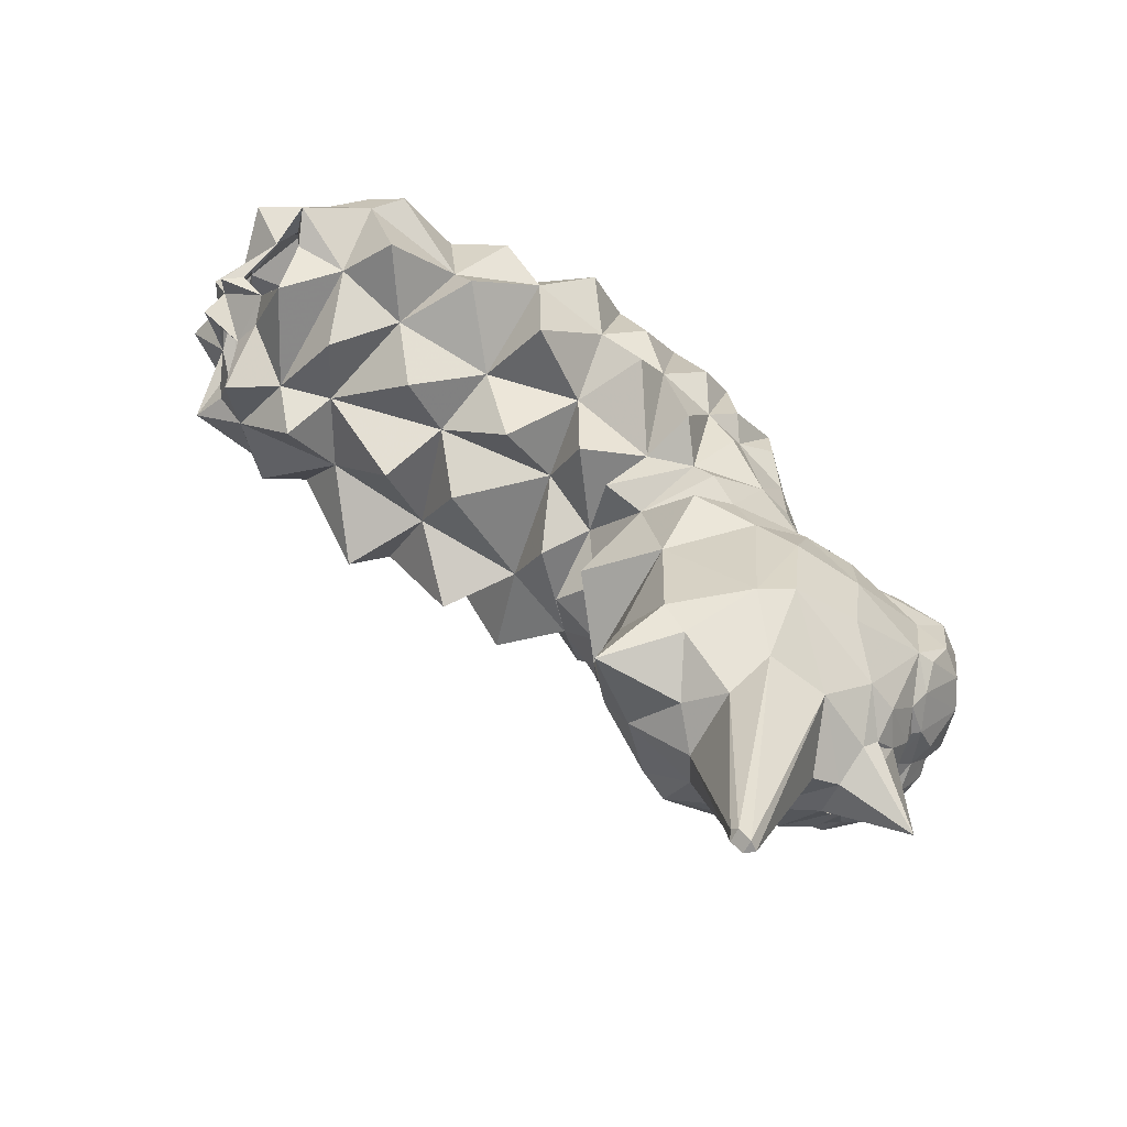
<metadata>
{"format":"obj","ext":"obj","renderer":"f3d","projection":"perspective","resolution":1024,"background":"white","views":[{"elev":-66.8,"azim":61.7,"up":"+Z"}]}
</metadata>
<code>
o kemusso
v 0.2819 0.3036 -0.04049
v 0 0.3066 -0.01862
v -0.2819 0.3036 -0.04049
v -0.1579 0.6849 -0.1017
v -0.4105 0.5836 -0.1784
v -0.4916 0.4824 -0.3174
v -0.4916 0.4824 -0.3174
v 0.1579 0.6849 -0.1017
v 0 0.7171 -0.07678
v 0.4105 0.5836 -0.181
v 0.4916 0.4824 -0.3226
v 0.4916 0.4824 -0.3226
v 0 0.2476 -1.061
v 0 0.2476 -1.061
v 0 0.2476 -1.061
v 0.533 0.2241 -0.24
v 0.533 0.2241 -0.24
v 0.5282 0.3253 -0.3435
v 0.5282 0.3253 -0.3435
v -0.533 0.2241 -0.2348
v -0.533 0.2241 -0.2348
v 0.4719 0.325 -0.1215
v -0.4719 0.325 -0.1215
v -0.5659 0.5477 -0.4505
v 0.5633 0.3253 -0.3435
v 0.6033 0.06244 -0.3481
v 0.5717 0.06247 -0.3481
v 0.5717 0.06247 -0.3481
v 0.6414 0.1504 -0.5409
v -0.5246 0.5477 -0.4505
v -0.5246 0.5477 -0.4505
v -0.1534 0.127 -1.097
v 0.07648 0.0387 -0.9254
v 0.07648 0.0387 -0.9254
v 0.07648 0.0387 -0.9254
v 0.07648 0.0387 -0.9254
v 0.4895 -1.002 -0.3227
v 0.4895 -1.002 -0.3227
v 0.3525 -0.997 -0.1956
v 0.3525 -0.997 -0.1956
v 0.3691 -0.997 -0.1947
v 0.5379 -1.002 -0.3228
v 0.5584 -0.9847 -0.4924
v 0.5584 -0.9847 -0.4924
v 0.4371 -1.119 -0.3
v 0.4665 -1.219 -0.5871
v 0.4946 -0.9023 -0.2883
v 0.4946 -0.9023 -0.2883
v 0.4225 -0.8752 -0.1339
v 0 -1.263 -0.1521
v 0.2348 -1.214 -0.1982
v 0.2117 -1.156 -0.06239
v 0 -1.29 -0.3323
v 0.2416 -1.237 -0.4153
v 0.2416 -1.237 -0.4153
v 0.2908 -1.36 -0.252
v 0.2908 -1.36 -0.252
v -0.2167 -1.018 -0.1467
v -0.2167 -1.018 -0.1467
v -0.3525 -0.997 -0.1956
v -0.3525 -0.997 -0.1956
v -0.3691 -0.997 -0.1947
v -0.2117 -1.156 -0.06239
v -0.4371 -1.119 -0.3
v -0.2416 -1.237 -0.4153
v -0.2416 -1.237 -0.4153
v -0.2416 -1.237 -0.4153
v -0.2908 -1.36 -0.252
v -0.2908 -1.36 -0.252
v -0.4665 -1.219 -0.5871
v -0.369 -1.062 -0.7114
v -0.2161 -1.18 -0.8497
v -0.3397 -1.168 -0.6363
v -0.3397 -1.168 -0.6363
v 0 -1.33 -0.5065
v 0 -1.38 -0.4273
v 0.2218 -1.136 -0.7073
v 0.2218 -1.136 -0.7073
v 0.3397 -1.168 -0.6363
v 0.3397 -1.168 -0.6363
v -0.2348 -1.214 -0.1982
v 0.1096 -1.294 -0.5592
v 0.1096 -1.294 -0.5592
v 0.104 -1.207 -0.6396
v 0.104 -1.207 -0.6396
v -0.2218 -1.136 -0.7073
v -0.2218 -1.136 -0.7073
v -0.104 -1.207 -0.6396
v -0.104 -1.207 -0.6396
v -0.1096 -1.294 -0.5592
v -0.1096 -1.294 -0.5592
v 0.3442 -1.189 -0.4915
v 0.3442 -1.189 -0.4915
v -0.4946 -0.9023 -0.2311
v -0.4946 -0.9023 -0.2311
v -0.4895 -1.002 -0.3227
v -0.4895 -1.002 -0.3227
v -0.4895 -1.002 -0.3227
v 0.2328 -0.4622 -0.05452
v -0.2328 -0.4622 -0.05452
v -0.5379 -1.002 -0.3228
v -0.5379 -1.002 -0.3228
v -0.5437 -0.9581 -0.4986
v 0.4997 -0.6452 -0.3664
v 0.4997 -0.6452 -0.3664
v 0.5048 -0.4687 -0.2664
v 0.5048 -0.4687 -0.2664
v -0.5048 -0.4687 -0.2612
v -0.5048 -0.4687 -0.2612
v -0.5433 -0.6453 -0.3612
v -0.4997 -0.6452 -0.3612
v -0.4997 -0.6452 -0.3612
v 0.5433 -0.6453 -0.3664
v 0.4474 -0.4772 -0.143
v -0.4474 -0.4772 -0.143
v 0 -1.048 -0.08548
v 0 -1.048 -0.08548
v 0.2204 -1.018 -0.1467
v 0.2204 -1.018 -0.1467
v -0.1308 -0.9974 -0.7939
v -0.1308 -0.9974 -0.7939
v -0.1308 -0.9974 -0.7939
v -0.1308 -0.9974 -0.7939
v 0.3533 -0.9833 -0.7017
v 0.3533 -0.9833 -0.7017
v 0.2161 -1.171 -0.819
v 0.2232 -0.8439 -0.05259
v -0.2232 -0.8439 -0.05259
v 0 -0.8485 -0.01612
v 0 -0.4667 -0.005746
v -0.4225 -0.8752 -0.1339
v -0.3442 -1.189 -0.4915
v -0.3442 -1.189 -0.4915
v 0.07315 -1.367 -0.5925
v -0.07315 -1.367 -0.5925
v -5e-06 -1.179 -0.6688
v -0.4457 0.6541 -1.054
v -0.2578 0.2439 -1.189
v -0.2578 0.2439 -1.189
v 0.248 0.178 -1.24
v 0.2227 0.3361 -1.26
v 0.2227 0.3361 -1.26
v 0 0.207 -1.487
v 0.3212 0.9726 -0.9655
v 0.3212 0.9726 -0.9655
v 0.3921 0.8512 -1.094
v 0.3921 0.8512 -1.094
v 0.2924 0.9977 -1.213
v 0.2924 0.9977 -1.213
v -0.3724 0.8512 -1.094
v -0.3724 0.8512 -1.094
v -0.3212 0.9726 -0.9655
v -0.3212 0.9726 -0.9655
v -0.1639 1.059 -0.8798
v 0 1.097 -0.8548
v 0.4173 0.8508 -0.8399
v 0.3314 0.9348 -0.654
v 0.3314 0.9348 -0.654
v -0.4829 0.8174 -0.7424
v -0.3314 0.9348 -0.654
v -0.3314 0.9348 -0.654
v 0.3561 0.8506 -0.8399
v 0.3561 0.8506 -0.8399
v 0.4184 0.8513 -1.094
v -0.3987 0.8513 -1.094
v 0.4056 0.8627 -1.329
v 0.4056 0.8627 -1.329
v 0.1639 1.059 -0.8798
v -0.3561 0.8506 -0.8399
v -0.3561 0.8506 -0.8399
v -0.4173 0.8508 -0.8399
v 0.4457 0.7343 -1.054
v 0.4235 0.6022 -1.313
v -0.4543 0.7295 -0.7704
v -0.4879 0.5678 -1.197
v -0.3958 0.4869 -1.392
v -0.1075 0.3231 -1.277
v -0.1075 0.3231 -1.277
v -0.1075 0.3231 -1.277
v 0.4469 0.5166 -1.183
v 0.4469 0.5166 -1.183
v -0.3051 0.4362 -1.259
v 0.4175 0.4551 -1.098
v 0.4175 0.4551 -1.098
v 0.4175 0.4551 -1.098
v 0.4175 0.4551 -1.098
v 0.4175 0.4551 -1.098
v 0.4363 0.8644 -1.326
v -0.4363 0.8644 -1.326
v -0.3962 0.6647 -1.939
v -0.4585 0.782 -1.938
v -0.2708 0.7717 -2.127
v -0.1345 1.417 -1.933
v -0.2432 1.381 -1.886
v -0.1482 1.433 -1.876
v -0.1482 1.433 -1.876
v -0.2584 1.271 -2.033
v 0.2426 0.9972 -2.156
v 0.3119 1.153 -2.045
v 0.4561 0.782 -1.938
v 0.2708 0.7717 -2.127
v 0.1942 0.4896 -2.082
v 0.1327 0.6869 -2.243
v -0.1327 0.6869 -2.243
v -0.1939 0.4896 -2.082
v 0.02554 0.771 -2.985
v 0 0.7167 -2.919
v -0.2426 0.9972 -2.156
v -0.2134 0.4104 -1.969
v -0.251 0.3951 -1.6
v 0.2076 0.4104 -1.969
v 0 0.254 -2.164
v 0.000802 0.5791 -2.189
v -0.002384 0.3607 -1.816
v 0.3948 0.6647 -1.939
v 0.251 0.3951 -1.6
v 0.1345 1.417 -1.933
v 0.2432 1.381 -1.886
v 0.2584 1.271 -2.033
v 0 1.119 -1.183
v 0 1.119 -1.183
v 0.3352 1.112 -1.292
v -0.315 1.112 -1.292
v -0.02554 0.771 -2.985
v -0.02584 0.7292 -2.946
v 0.02584 0.7292 -2.946
v 0.3886 1.337 -1.757
v -0.3119 1.153 -2.045
v -0.3886 1.337 -1.757
v 0.468 0.8742 -1.406
v 0.4467 0.6672 -1.483
v 0.4629 1.06 -1.437
v 0.4803 1.049 -1.655
v 0 0.8033 -2.985
v 0.4994 0.7939 -1.639
v -0.4399 1.037 -1.894
v -0.4293 0.669 -1.494
v -0.4262 0.8742 -1.406
v -0.4771 0.7939 -1.639
v 0 1.08 -2.271
v 0.3985 1.17 -1.362
v -0.4396 1.06 -1.437
v -0.3771 1.17 -1.362
v 0.4002 1.358 -1.524
v -0.4002 1.358 -1.524
v -0.4548 1.049 -1.655
v 0.4391 1.037 -1.894
v 0 1.443 -1.941
v -0.2228 1.609 -1.654
v -0.2394 1.56 -1.322
v -0.3382 1.461 -1.287
v -0.236 1.625 -1.477
v -0.2436 1.369 -1.215
v 0.1427 1.495 -1.248
v 0.07025 1.641 -1.649
v 0.2221 1.609 -1.654
v 0.1028 1.556 -1.781
v 0.1382 1.289 -1.166
v 0.2436 1.369 -1.215
v 0.3902 1.323 -1.322
v 0.2788 1.243 -1.21
v 0.06609 1.618 -1.35
v 0.3392 1.461 -1.287
v 0.2315 1.56 -1.322
v 0.2317 1.625 -1.477
v 0.06265 1.656 -1.489
v 0.344 1.565 -1.463
v 0.2613 -0.08617 -0.03733
v -0.2613 -0.08617 -0.03735
v 0.48 -0.08487 -0.1334
v -0.48 -0.08487 -0.1334
v 0.5607 -0.1044 -0.2651
v 0.5607 -0.1044 -0.2651
v -0.5607 -0.1044 -0.2599
v -0.5607 -0.1044 -0.2599
v 0.576 -0.007669 -0.6405
v 0.576 -0.007669 -0.6405
v 0.576 -0.007669 -0.6405
v -0.6036 -0.01661 -0.6097
v -0.6036 -0.01661 -0.6097
v -0.6036 -0.01661 -0.6097
v -0.6036 -0.01661 -0.6097
v 0.5488 -0.3037 -0.3568
v 0.718 -0.1132 -0.4752
v 0.6734 -0.4671 -0.4848
v -0.5099 -0.3036 -0.3517
v -0.5099 -0.3036 -0.3517
v -0.6221 -0.891 -0.4328
v -0.5488 -0.3037 -0.3516
v -0.6187 -0.4671 -0.4618
v 0.5099 -0.3036 -0.3569
v 0.5099 -0.3036 -0.3569
v -0.6135 -0.3053 -0.6562
v -0.7217 -0.1132 -0.4527
v 0 -0.0825 0.000786
v 0.6417 -0.891 -0.4554
v -0.3511 -0.2873 -0.8318
v -0.3511 -0.2873 -0.8318
v -0.3511 -0.2873 -0.8318
v -0.5678 -0.07726 -0.9872
v -0.5678 -0.07726 -0.9872
v -0.6311 -0.4578 -0.8663
v -0.6311 -0.4578 -0.8663
v -0.3365 -0.6723 -0.747
v -0.3365 -0.6723 -0.747
v -0.3365 -0.6723 -0.747
v -0.3365 -0.6723 -0.747
v -0.3365 -0.6723 -0.747
v -0.5538 -0.8889 -0.66
v -0.5538 -0.8889 -0.66
v 0.6245 -0.3016 -0.607
v 0.6245 -0.3016 -0.607
v 0.6245 -0.3016 -0.607
v 0.6245 -0.3016 -0.607
v 0.5657 -0.5523 -0.7734
v 0.5657 -0.5523 -0.7734
v 0.286 -0.3427 -0.8252
v 0.286 -0.3427 -0.8252
v 0.286 -0.3427 -0.8252
v 0.138 -0.9166 -0.9092
v 0.138 -0.9166 -0.9092
v 0.2997 -0.7155 -0.7837
v 0.2997 -0.7155 -0.7837
v 0.2997 -0.7155 -0.7837
v 0.2997 -0.7155 -0.7837
v -0.2356 -0.9014 -0.9368
v -0.2356 -0.9014 -0.9368
v 0.03513 -0.4001 -0.8947
v 0.03513 -0.4001 -0.8947
v 0.03513 -0.4001 -0.8947
v 0.03513 -0.4001 -0.8947
v 0.03513 -0.4001 -0.8947
v -0.1755 -0.5164 -1.035
v -0.1755 -0.5164 -1.035
v -0.08292 -0.8103 -0.803
v -0.08292 -0.8103 -0.803
v -0.08292 -0.8103 -0.803
v -0.1312 -0.2629 -1.053
v -0.1312 -0.2629 -1.053
v 0.1941 -0.2044 -1.079
v 0.1941 -0.2044 -1.079
v 0.5584 -0.2591 -0.9096
v 0.5584 -0.2591 -0.9096
v 0.5129 -0.6009 -0.6111
v 0.5129 -0.6009 -0.6111
v -0.5126 -0.7283 -0.5665
v -0.5126 -0.7283 -0.5665
v -0.5126 -0.7283 -0.5665
v 0.1642 -0.5979 -0.9878
v 0.1642 -0.5979 -0.9878
v 0.5522 -0.8768 -0.7847
v 0.5522 -0.8768 -0.7847
v -0.6156 0.4656 -0.556
v -0.6268 0.2615 -0.3785
v -0.5971 0.5201 -0.8091
v -0.5142 0.5936 -0.7595
v 0.5191 0.5564 -0.4878
v 0.5191 0.5564 -0.4878
v 0.5191 0.5564 -0.4878
v 0.4308 0.7216 -0.4195
v 0.4308 0.7216 -0.4195
v 0.4308 0.7216 -0.4195
v 0 0.9009 -0.191
v 0 1.054 -0.482
v -0.1657 1.034 -0.495
v -0.3505 0.8346 -0.3408
v -0.4308 0.7216 -0.4195
v -0.4308 0.7216 -0.4195
v -0.4238 0.3685 -1.024
v -0.4238 0.3685 -1.024
v -0.4238 0.3685 -1.024
v 0.3528 0.296 -1.045
v 0.3528 0.296 -1.045
v 0.3528 0.296 -1.045
v 0.3528 0.296 -1.045
v 0.3528 0.296 -1.045
v -0.589 0.2615 -0.3786
v -0.589 0.2615 -0.3786
v -0.589 0.2615 -0.3786
v 0.5013 0.7725 -0.7403
v 0.506 0.7652 -0.6077
v -0.5213 0.7652 -0.6077
v 0.2485 1.011 -0.5745
v 0.1657 1.034 -0.495
v 0.2154 0.8811 -0.262
v 0.4768 0.765 -0.608
v 0.4768 0.765 -0.608
v -0.4768 0.765 -0.608
v -0.4768 0.765 -0.608
v 0.6212 0.4236 -0.5946
v -0.5717 0.06247 -0.3429
v -0.5717 0.06247 -0.3429
v -0.6033 0.06244 -0.3429
v -0.5436 0.3465 -0.647
v -0.5436 0.3465 -0.647
v -0.6939 0.1741 -0.5094
v 0.5603 0.5564 -0.4878
v 0.5603 0.5564 -0.4878
v 0.3505 0.8346 -0.3408
v 0.5732 0.2568 -0.7278
v 0.3679 0.000778 -0.8601
v 0.3679 0.000778 -0.8601
v 0.3679 0.000778 -0.8601
v 0.2824 0.05126 -1.106
v 0.2824 0.05126 -1.106
v -0.3415 0.1095 -0.9287
v -0.3415 0.1095 -0.9287
v -0.3415 0.1095 -0.9287
v -0.3415 0.1095 -0.9287
v -0.3415 0.1095 -0.9287
v 0.6204 0.1317 -0.8539
v 0.6204 0.1317 -0.8539
v 0.5219 0.4807 -0.7597
v 0.5219 0.4807 -0.7597
v 0.4777 0.6379 -0.7721
v 0.5664 0.5824 -0.7174
v 0.558 0.3571 -1.023
v 0.558 0.3571 -1.023
v 0.5201 0.5777 -0.9146
v 0.5201 0.5777 -0.9146
v -0.673 0.203 -0.8502
v -0.673 0.203 -0.8502
v -0.5874 0.6815 -0.5941
v -0.2154 0.8811 -0.262
v -0.2485 1.011 -0.5745
v 0 1.336 -1.157
v 0 1.521 -1.234
v 0 1.621 -1.644
v 0 1.621 -1.644
v 0 1.545 -1.749
v 0 1.545 -1.749
v 0 1.64 -1.493
v 0 1.64 -1.493
v 0 1.604 -1.354
v 0 1.604 -1.354
v -0.1476 1.495 -1.248
v -0.06452 1.656 -1.489
v -0.07025 1.641 -1.649
v -0.1028 1.556 -1.781
v -0.07071 1.618 -1.35
v -0.1374 1.289 -1.166
v -0.1292 1.349 -2.029
v -0.1292 1.349 -2.029
v -0.1582 1.261 -2.11
v -0.1582 1.261 -2.11
v 0 1.387 -2.024
v 0 1.387 -2.024
v 0 1.466 -2.332
v 0.1292 1.349 -2.029
v 0.1292 1.349 -2.029
v 0 1.19 -2.22
v 0 1.19 -2.22
v -0.1389 1.208 -2.163
v -0.1389 1.208 -2.163
v 0.1389 1.208 -2.163
v 0.1389 1.208 -2.163
v 0.1582 1.261 -2.11
v 0.1582 1.261 -2.11
v 0.2849 -1.838 -1.203
v -0.2849 -1.838 -1.203
v -0.2884 0.9977 -1.213
v -0.2884 0.9977 -1.213
v -0.4056 0.8627 -1.329
v -0.4056 0.8627 -1.329
v 0.4183 0.4394 -1.406
v -0.3908 0.6061 -1.337
v -0.2695 1.243 -1.21
v -0.3902 1.323 -1.322
v -0.2895 1.418 -1.823
v -0.161 1.472 -1.848
v -0.3467 1.565 -1.463
v -0.3329 1.547 -1.649
v -0.4161 1.473 -1.439
v -0.4109 1.456 -1.641
v -0.3846 1.405 -1.749
v 0.2895 1.418 -1.823
v 0.4161 1.473 -1.439
v 0.1482 1.433 -1.876
v 0.1482 1.433 -1.876
v 0 1.461 -1.825
v 0 1.461 -1.825
v 0 1.461 -1.825
v 0.161 1.472 -1.848
v 0.3326 1.547 -1.649
v 0.4109 1.456 -1.641
v 0.3782 1.405 -1.749
f 39 42 37
f 39 41 42
f 118 41 39
f 118 52 41
f 60 63 58
f 60 62 63
f 97 62 60
f 97 102 62
f 224 204 192
f 224 225 204
f 206 225 224
f 206 226 225
f 201 226 206
f 201 203 226
f 362 358 398
f 192 190 191
f 192 205 190
f 204 205 192
f 204 213 205
f 203 213 204
f 203 202 213
f 201 202 203
f 201 215 202
f 200 215 201
f 206 198 201
f 206 234 198
f 224 234 206
f 224 208 234
f 192 208 224
f 240 234 208
f 240 198 234
f 191 208 192
f 191 228 208
f 236 228 191
f 236 229 228
f 246 229 236
f 246 245 229
f 242 245 246
f 242 243 245
f 238 243 242
f 242 246 238
f 239 238 246
f 239 237 238
f 190 237 239
f 239 191 190
f 246 191 239
f 246 236 191
f 217 218 219
f 217 479 218
f 482 479 217
f 217 248 482
f 193 482 248
f 193 195 482
f 194 195 193
f 193 197 194
f 354 21 378
f 354 396 21
f 394 396 354
f 394 279 396
f 393 396 279
f 393 21 396
f 391 21 393
f 393 274 391
f 294 274 393
f 294 289 274
f 293 289 294
f 293 290 289
f 346 290 293
f 346 110 290
f 288 110 346
f 288 95 110
f 101 95 288
f 101 98 95
f 279 294 393
f 279 293 294
f 111 110 95
f 111 109 110
f 290 110 109
f 109 289 290
f 287 289 109
f 287 274 289
f 293 302 346
f 293 297 302
f 300 297 293
f 293 281 300
f 42 48 37
f 42 296 48
f 43 296 42
f 42 45 43
f 41 45 42
f 41 51 45
f 52 51 41
f 52 50 51
f 116 50 52
f 116 63 50
f 58 63 116
f 52 118 116
f 51 57 45
f 51 50 57
f 53 57 50
f 50 69 53
f 81 69 50
f 50 63 81
f 62 81 63
f 62 64 81
f 101 64 62
f 101 103 64
f 288 103 101
f 288 346 103
f 310 103 346
f 310 71 103
f 70 103 71
f 70 64 103
f 65 64 70
f 65 68 64
f 81 64 68
f 66 53 69
f 66 76 53
f 75 76 66
f 75 54 76
f 134 54 75
f 134 83 54
f 85 83 134
f 134 75 85
f 89 85 75
f 89 136 85
f 72 136 89
f 72 120 136
f 71 120 72
f 71 326 120
f 304 326 71
f 71 309 304
f 348 304 309
f 54 53 76
f 54 56 53
f 45 56 54
f 54 46 45
f 93 46 54
f 93 80 46
f 124 46 80
f 124 43 46
f 352 43 124
f 352 345 43
f 43 45 46
f 87 72 89
f 87 73 72
f 71 72 73
f 73 70 71
f 133 70 73
f 133 65 70
f 320 125 122
f 320 322 125
f 351 125 322
f 322 344 351
f 316 344 322
f 316 313 344
f 285 344 313
f 285 113 344
f 107 113 285
f 107 105 113
f 48 113 105
f 48 296 113
f 344 113 296
f 296 44 344
f 321 335 323
f 321 123 335
f 327 335 123
f 327 305 335
f 340 317 329
f 340 402 317
f 342 317 402
f 342 311 317
f 315 317 311
f 315 324 317
f 339 34 330
f 339 408 34
f 15 405 35
f 15 374 405
f 142 14 178
f 142 140 14
f 183 140 142
f 183 372 140
f 14 140 372
f 349 331 318
f 349 337 331
f 334 331 337
f 337 306 334
f 350 325 336
f 350 319 325
f 343 277 314
f 343 403 277
f 33 341 332
f 33 401 341
f 404 401 33
f 404 373 401
f 411 401 373
f 411 278 401
f 141 180 185
f 141 173 180
f 465 173 141
f 465 231 173
f 216 231 465
f 216 215 231
f 211 215 216
f 211 202 215
f 212 202 211
f 212 213 202
f 205 213 212
f 212 209 205
f 214 209 212
f 214 210 209
f 216 210 214
f 216 143 210
f 141 143 216
f 141 177 143
f 210 143 177
f 177 176 210
f 182 176 177
f 182 466 176
f 175 466 182
f 175 137 466
f 370 137 175
f 370 355 137
f 394 355 370
f 394 356 355
f 353 356 394
f 353 24 356
f 6 24 353
f 6 31 24
f 368 24 31
f 368 423 24
f 382 423 368
f 382 174 423
f 159 174 382
f 159 171 174
f 160 171 159
f 160 170 171
f 153 171 170
f 153 165 171
f 151 165 153
f 151 462 165
f 189 165 462
f 189 137 165
f 466 137 189
f 189 238 466
f 464 238 189
f 189 462 464
f 141 216 465
f 175 182 370
f 356 137 355
f 356 174 137
f 423 174 356
f 356 24 423
f 211 214 212
f 211 216 214
f 382 160 159
f 382 388 160
f 368 388 382
f 137 171 165
f 137 174 171
f 354 353 394
f 354 6 353
f 379 6 354
f 209 190 205
f 209 210 190
f 237 190 210
f 210 466 237
f 176 466 210
f 237 466 238
f 139 182 177
f 139 371 182
f 370 421 394
f 370 409 421
f 230 173 231
f 230 188 173
f 167 188 230
f 167 149 188
f 164 188 149
f 164 172 188
f 156 172 164
f 156 415 172
f 380 415 156
f 380 381 415
f 157 381 380
f 157 386 381
f 361 381 386
f 361 416 381
f 397 416 361
f 397 413 416
f 390 413 397
f 390 400 413
f 25 400 390
f 25 29 400
f 17 29 25
f 17 26 29
f 27 26 17
f 27 272 26
f 284 26 272
f 284 276 26
f 312 276 284
f 284 283 312
f 272 283 284
f 272 291 283
f 107 283 291
f 107 285 283
f 312 283 285
f 156 157 380
f 156 163 157
f 145 163 156
f 156 164 145
f 147 145 164
f 164 149 147
f 276 29 26
f 276 400 29
f 412 400 276
f 412 375 400
f 417 400 375
f 417 413 400
f 416 415 381
f 416 413 415
f 420 415 413
f 413 187 420
f 172 173 188
f 172 181 173
f 184 181 172
f 172 419 184
f 415 419 172
f 25 19 17
f 25 12 19
f 390 12 25
f 390 397 12
f 359 12 397
f 418 186 414
f 418 376 186
f 298 333 307
f 298 328 333
f 338 328 298
f 298 406 338
f 301 406 298
f 301 280 406
f 303 308 347
f 303 299 308
f 422 282 395
f 422 410 282
f 13 138 179
f 13 369 138
f 32 369 13
f 32 407 369
f 36 407 32
f 32 13 36
f 198 200 201
f 198 199 200
f 247 200 199
f 247 233 200
f 227 233 247
f 227 244 233
f 232 233 244
f 232 230 233
f 241 230 232
f 232 244 241
f 199 227 247
f 207 203 204
f 207 226 203
f 225 226 207
f 207 204 225
f 126 124 80
f 126 121 124
f 136 121 126
f 126 85 136
f 78 85 126
f 126 80 78
f 135 89 75
f 135 91 89
f 66 91 135
f 135 75 66
f 230 235 233
f 230 231 235
f 215 235 231
f 215 200 235
f 233 235 200
f 360 11 357
f 360 399 11
f 10 11 399
f 10 22 11
f 1 22 10
f 8 1 10
f 385 8 10
f 385 363 8
f 9 8 363
f 9 2 8
f 4 2 9
f 4 3 2
f 5 3 4
f 5 23 3
f 7 23 5
f 7 20 23
f 377 20 7
f 1 8 2
f 10 399 385
f 363 4 9
f 363 424 4
f 5 4 424
f 424 366 5
f 7 5 366
f 366 367 7
f 30 7 367
f 16 11 22
f 16 18 11
f 144 158 162
f 144 383 158
f 168 383 144
f 168 384 383
f 155 384 168
f 155 364 384
f 365 364 155
f 155 154 365
f 425 365 154
f 154 152 425
f 161 425 152
f 152 169 161
f 387 399 360
f 387 158 399
f 383 399 158
f 383 385 399
f 384 385 383
f 384 363 385
f 364 363 384
f 364 365 363
f 424 363 365
f 365 425 424
f 366 424 425
f 425 161 366
f 389 366 161
f 389 367 366
f 16 273 28
f 16 270 273
f 22 270 16
f 22 268 270
f 1 268 22
f 1 2 268
f 295 268 2
f 2 269 295
f 3 269 2
f 3 23 269
f 271 269 23
f 23 20 271
f 275 271 20
f 20 392 275
f 106 47 104
f 106 114 47
f 49 47 114
f 114 127 49
f 99 127 114
f 99 130 127
f 129 127 130
f 130 128 129
f 100 128 130
f 100 115 128
f 131 128 115
f 115 94 131
f 108 94 115
f 108 112 94
f 108 275 286
f 108 115 275
f 271 275 115
f 115 100 271
f 269 271 100
f 100 295 269
f 130 295 100
f 130 99 295
f 268 295 99
f 99 270 268
f 114 270 99
f 114 273 270
f 106 273 114
f 106 292 273
f 229 197 228
f 229 194 197
f 219 227 199
f 219 218 227
f 449 448 443
f 458 456 449
f 448 456 458
f 448 451 456
f 453 451 448
f 453 448 451
f 444 197 442
f 444 228 197
f 454 228 444
f 454 208 228
f 452 208 454
f 452 240 208
f 198 240 452
f 452 455 198
f 199 198 455
f 455 457 199
f 219 199 457
f 457 450 219
f 217 219 450
f 450 248 217
f 447 248 450
f 447 442 248
f 193 248 442
f 442 197 193
f 49 127 119
f 40 49 119
f 59 128 131
f 61 59 131
f 40 47 49
f 40 38 47
f 148 144 146
f 148 168 144
f 220 168 148
f 220 155 168
f 154 155 220
f 220 461 154
f 223 461 220
f 223 463 461
f 238 463 223
f 223 243 238
f 468 243 223
f 468 473 243
f 251 473 468
f 251 471 473
f 250 471 251
f 250 252 471
f 440 252 250
f 440 437 252
f 249 252 437
f 249 472 252
f 469 472 249
f 469 475 472
f 229 475 469
f 229 474 475
f 245 474 229
f 245 473 474
f 243 473 245
f 474 472 475
f 474 471 472
f 473 471 474
f 472 471 252
f 438 249 437
f 438 439 249
f 470 249 439
f 470 469 249
f 194 469 470
f 194 229 469
f 250 436 440
f 250 251 436
f 253 436 251
f 253 441 436
f 467 441 253
f 467 221 441
f 223 221 467
f 467 468 223
f 251 468 467
f 467 253 251
f 461 152 154
f 461 150 152
f 148 222 220
f 148 166 222
f 230 222 166
f 230 241 222
f 260 222 241
f 260 261 222
f 263 261 260
f 263 259 261
f 254 259 263
f 254 258 259
f 261 259 258
f 258 221 261
f 222 261 221
f 61 94 96
f 61 131 94
f 59 129 128
f 59 117 129
f 119 129 117
f 119 127 129
f 478 483 218
f 478 480 483
f 431 483 480
f 431 257 483
f 429 257 431
f 429 255 257
f 432 255 429
f 432 266 255
f 262 266 432
f 432 434 262
f 427 262 434
f 427 254 262
f 426 254 427
f 426 258 254
f 221 258 426
f 426 441 221
f 436 441 426
f 426 427 436
f 440 436 427
f 427 435 440
f 433 440 435
f 433 437 440
f 438 437 433
f 433 428 438
f 439 438 428
f 428 430 439
f 470 439 430
f 430 481 470
f 196 470 481
f 196 194 470
f 260 477 263
f 260 241 477
f 244 477 241
f 244 485 477
f 227 485 244
f 227 486 485
f 476 486 227
f 476 484 486
f 256 484 476
f 256 265 484
f 266 265 256
f 266 262 265
f 264 265 262
f 264 267 265
f 263 267 264
f 263 477 267
f 485 267 477
f 485 484 267
f 486 484 485
f 265 267 484
f 264 254 263
f 264 262 254
f 218 476 227
f 218 483 476
f 256 476 483
f 483 257 256
f 255 256 257
f 255 266 256

</code>
